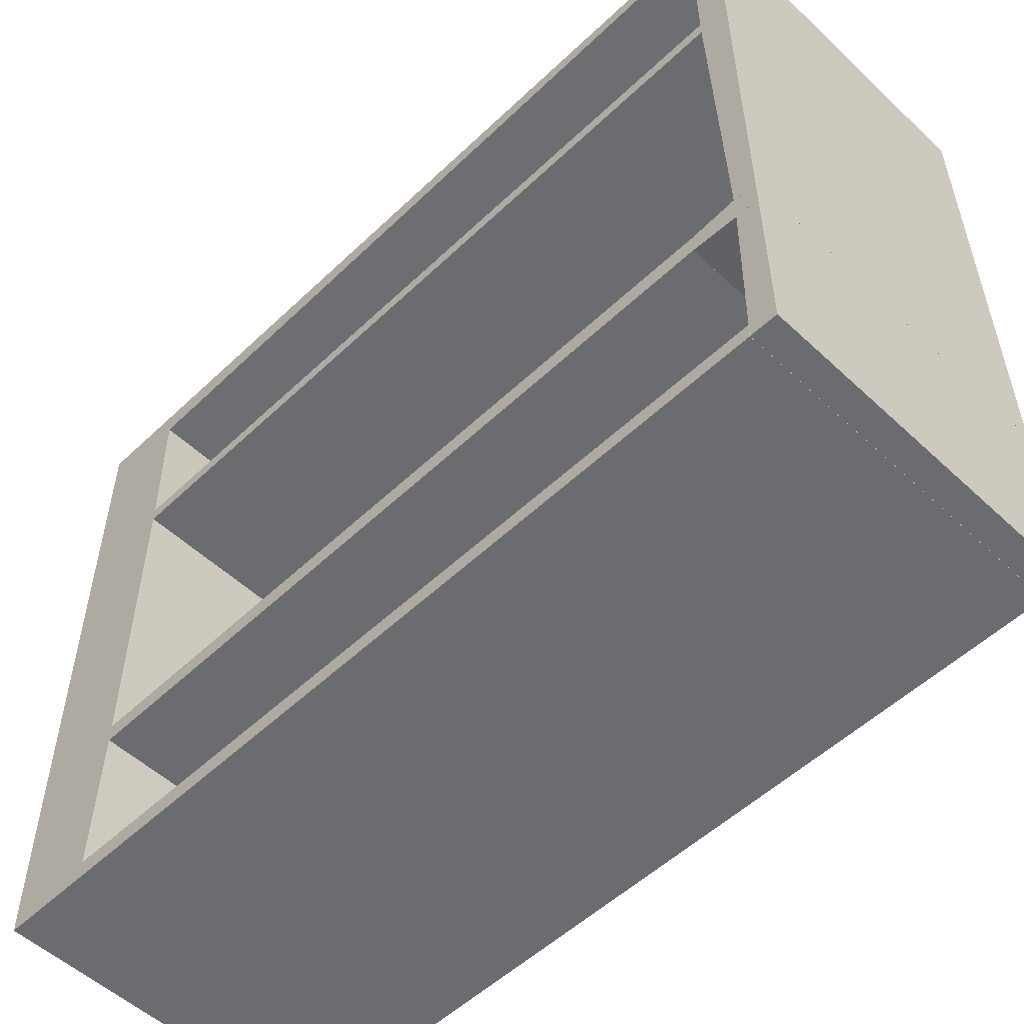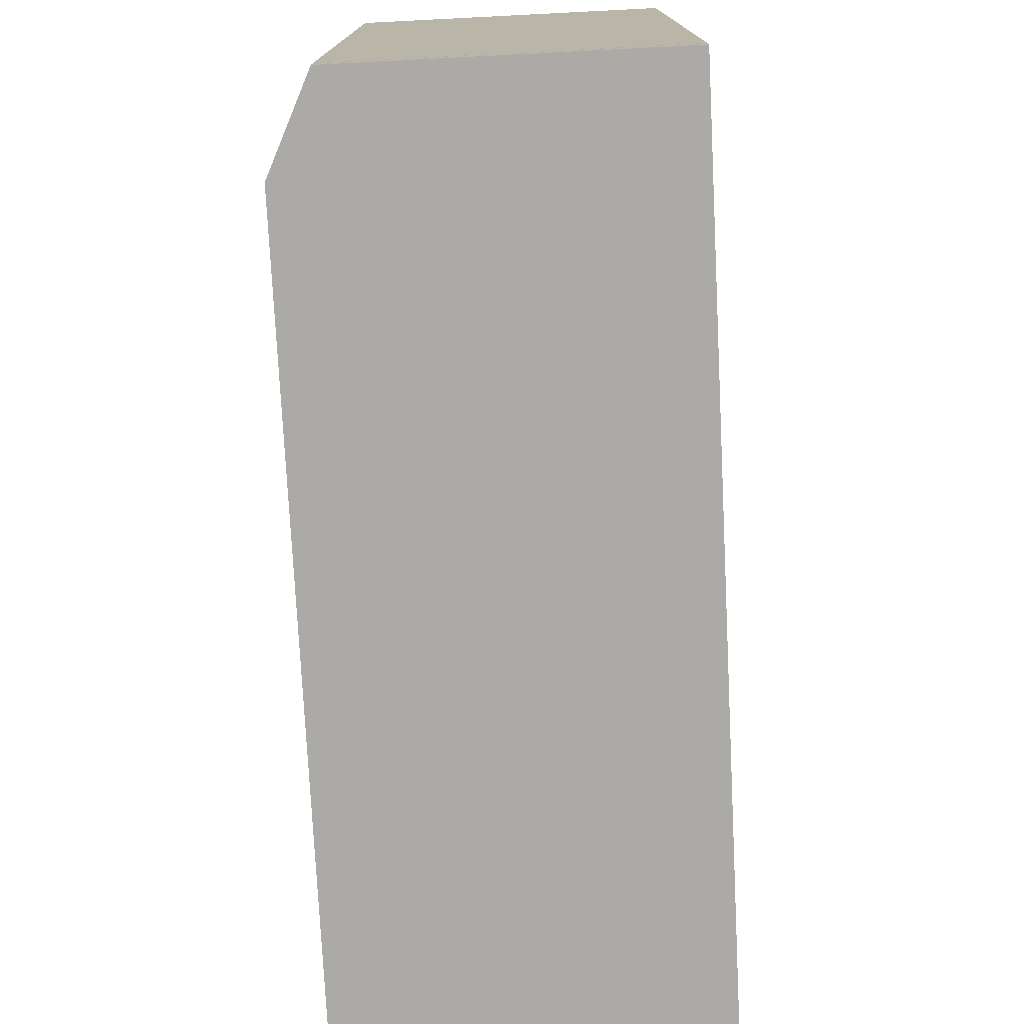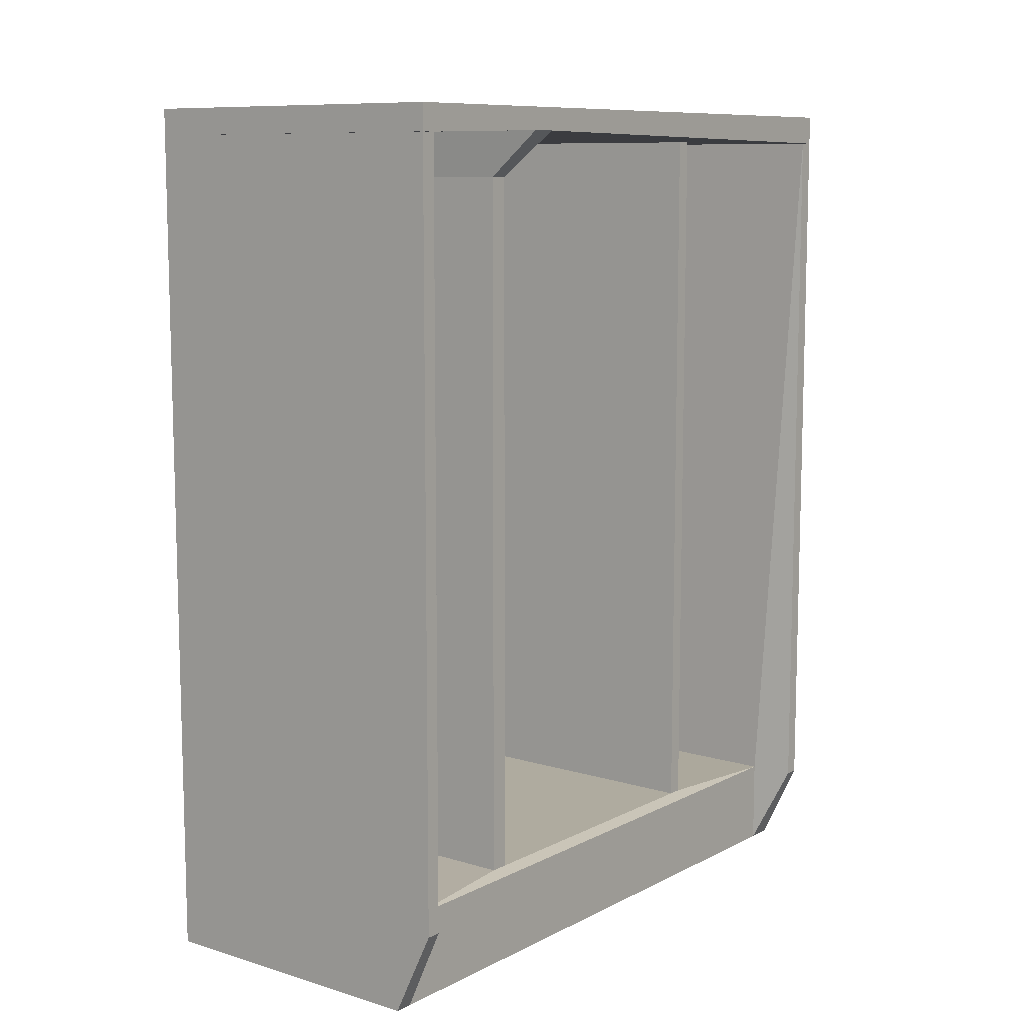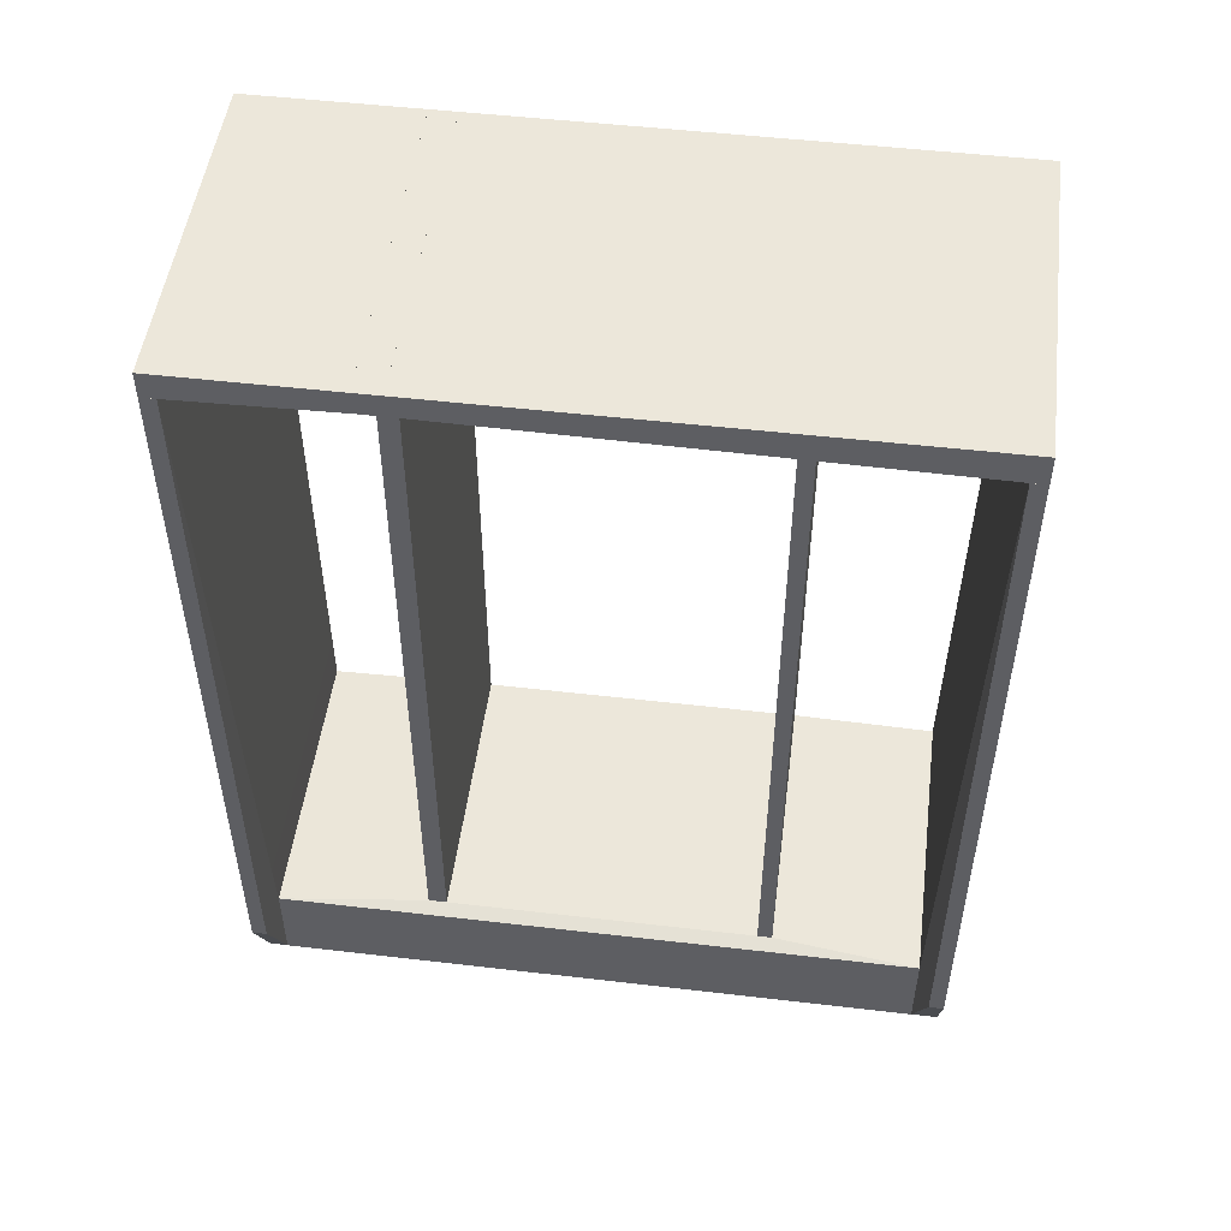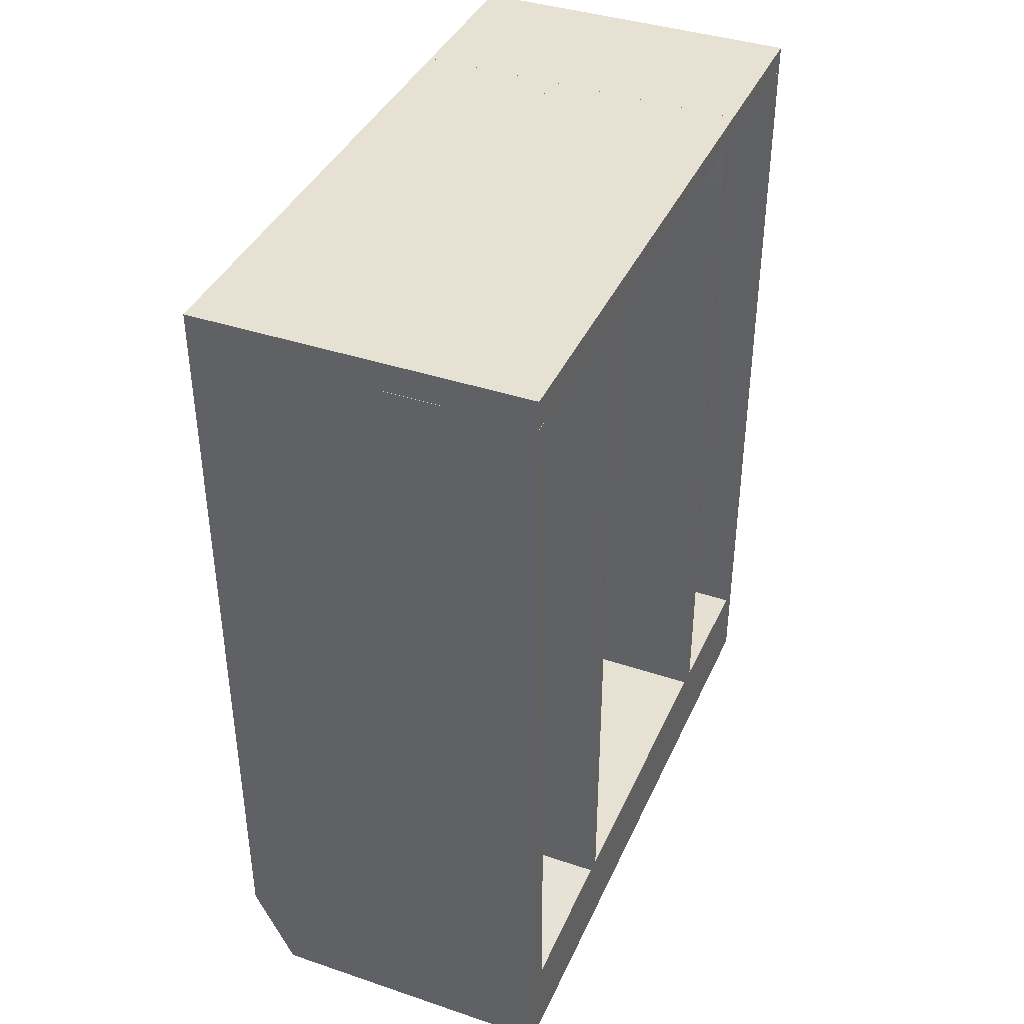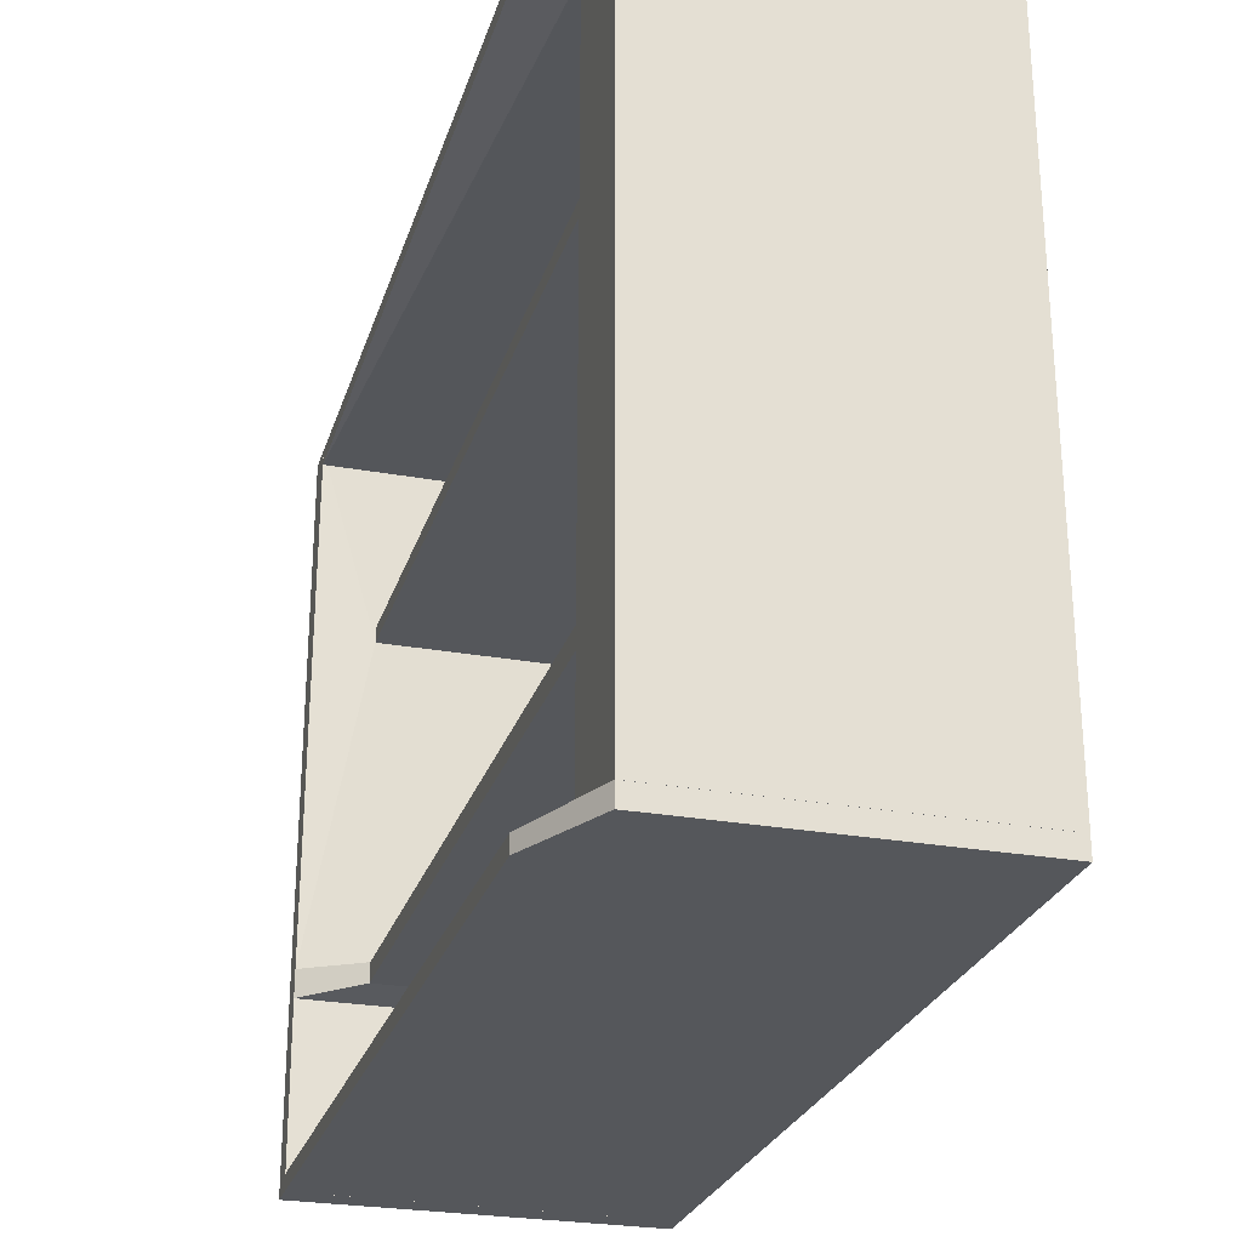
<metadata>
{"format":"obj","ext":"obj","renderer":"f3d","projection":"perspective","resolution":1024,"background":"white","views":[{"elev":-53.7,"azim":-44.8,"up":"+Y"},{"elev":-76.1,"azim":-177.1,"up":"+Y"},{"elev":9.6,"azim":37.9,"up":"+Z"},{"elev":50.3,"azim":97.3,"up":"+Z"},{"elev":39.5,"azim":-157.4,"up":"+Z"},{"elev":-26.5,"azim":164.1,"up":"+Y"}]}
</metadata>
<code>
o Shape_IndexedFaceSet.005_Shape_IndexedFaceSet.269
v 0.294 -0.3128 0.7195
v -0.2932 -0.3128 0.7582
v -0.2932 -0.3128 0.7195
v -0.2932 -0.2741 0.6421
v -0.2932 -0.3064 0.6421
v 0.1972 -0.3064 0.6421
v -0.2932 -0.2677 0.7582
v 0.294 -0.2677 0.7582
v 0.294 -0.3128 0.7582
v 0.1972 -0.2741 0.6421
v 0.294 -0.2677 0.7195
v -0.2932 -0.2677 0.7195
f 1 2 3
f 4 5 2
f 5 4 6
f 4 2 7
f 2 8 7
f 8 2 9
f 6 4 10
f 6 10 11
f 7 8 11
f 8 9 11
f 10 4 11
f 11 9 1
f 5 6 1
f 9 2 1
f 6 11 1
f 4 7 12
f 7 11 12
f 11 4 12
f 2 5 3
f 5 1 3
o Shape_IndexedFaceSet.001_Shape_IndexedFaceSet.265
v -0.2932 -0.5774 0.7129
v 0.223 -0.571 -0.6031
v -0.2932 -0.571 -0.6031
v 0.294 -0.6032 0.7129
v 0.294 -0.5774 0.7129
v 0.2939 -0.6032 -0.6096
v -0.2932 -0.6032 -0.7579
v -0.2932 -0.571 -0.7579
v 0.223 -0.571 -0.7579
v -0.2932 -0.6032 0.7129
v 0.223 -0.6032 -0.7579
v 0.2939 -0.5774 -0.6096
f 13 14 15
f 16 17 13
f 17 16 18
f 19 13 20
f 21 19 20
f 19 16 22
f 16 13 22
f 13 19 22
f 16 19 23
f 19 21 23
f 21 18 23
f 18 16 23
f 21 17 24
f 17 18 24
f 18 21 24
f 13 17 14
f 17 21 14
f 21 20 14
f 14 20 15
f 20 13 15
o Shape_IndexedFaceSet.003_Shape_IndexedFaceSet.267
v -0.2932 0.5583 -0.6034
v -0.2932 -0.3063 -0.5969
v -0.2932 0.3001 -0.5969
v 0.223 -0.571 -0.7582
v -0.2932 -0.571 -0.7582
v -0.2932 0.5583 -0.7582
v -0.2932 -0.571 -0.6034
v 0.223 0.5583 -0.7582
v 0.223 -0.571 -0.6034
v 0.223 0.5583 -0.6034
v 0.1972 0.3001 -0.5969
v 0.1972 -0.3063 -0.5969
f 25 26 27
f 28 29 30
f 29 28 31
f 30 29 31
f 28 30 32
f 32 30 25
f 30 31 25
f 31 28 33
f 28 32 33
f 33 32 34
f 32 25 34
f 25 35 34
f 35 33 34
f 25 31 26
f 31 33 26
f 26 33 36
f 33 35 36
f 35 26 36
f 35 25 27
f 26 35 27
o Shape_IndexedFaceSet.002_Shape_IndexedFaceSet.266
v 0.294 0.5777 0.7066
v -0.2932 0.5583 -0.6031
v 0.223 0.5583 -0.6031
v -0.2932 0.6035 -0.7581
v -0.2932 0.5583 -0.7581
v -0.2932 0.5777 0.7065
v 0.223 0.5583 -0.7581
v 0.2681 0.6035 0.7066
v 0.294 0.6035 0.7066
v 0.294 0.6035 -0.6097
v -0.2932 0.6035 0.7065
v 0.223 0.6035 -0.7581
v 0.294 0.5777 -0.6097
f 37 38 39
f 40 41 42
f 41 40 43
f 44 45 46
f 40 44 46
f 45 44 37
f 44 42 37
f 46 45 37
f 44 40 47
f 40 42 47
f 42 44 47
f 43 40 48
f 40 46 48
f 46 43 48
f 42 41 38
f 41 43 38
f 37 42 38
f 43 46 49
f 37 43 49
f 46 37 49
f 43 37 39
f 38 43 39
o Shape_IndexedFaceSet.006_Shape_IndexedFaceSet.270
v -0.2932 -0.3129 0.7195
v 0.294 -0.3129 0.7195
v 0.294 -0.5774 0.7131
v 0.294 -0.3129 0.7582
v -0.2932 -0.3129 0.7582
v 0.294 -0.6032 0.7582
v -0.2932 -0.6032 0.7131
v 0.294 -0.6032 0.7131
v -0.2932 -0.6032 0.7582
f 50 51 52
f 53 51 54
f 51 53 55
f 53 54 55
f 55 56 57
f 51 55 57
f 54 56 58
f 56 55 58
f 55 54 58
f 54 51 50
f 56 54 50
f 57 56 52
f 51 57 52
f 56 50 52
o Shape_IndexedFaceSet.004_Shape_IndexedFaceSet.268
v 0.1972 -0.2741 -0.5969
v 0.1972 -0.3064 0.6421
v 0.1972 -0.3064 -0.5969
v 0.1972 -0.2741 0.6421
v -0.2932 -0.2741 0.6421
v -0.2932 -0.3064 -0.5969
v -0.2932 -0.3064 0.6421
v -0.2932 -0.2741 -0.5969
f 59 60 61
f 62 63 60
f 63 62 59
f 62 60 59
f 63 64 65
f 60 63 65
f 64 60 65
f 64 63 66
f 59 64 66
f 63 59 66
f 60 64 61
f 64 59 61
o Shape_IndexedFaceSet_Shape_IndexedFaceSet.264
v 0.294 -0.2676 0.7195
v -0.2932 0.2743 0.7066
v 0.1972 0.2743 0.7066
v 0.294 0.6035 0.7066
v 0.294 -0.2676 0.7582
v -0.2932 -0.2676 0.7195
v -0.2932 0.6035 0.7582
v -0.2932 0.6035 0.7066
v 0.294 0.6035 0.7582
v -0.2932 -0.2676 0.7582
f 67 68 69
f 67 70 71
f 72 67 71
f 72 73 74
f 73 70 74
f 70 73 75
f 71 70 75
f 73 71 75
f 73 72 76
f 71 73 76
f 72 71 76
f 67 72 68
f 72 74 68
f 74 70 68
f 70 67 69
f 68 70 69
o Shape_IndexedFaceSet.007_Shape_IndexedFaceSet.271
v 0.1972 0.3002 -0.5969
v 0.1972 0.2744 0.7066
v 0.1972 0.2744 -0.5969
v 0.1972 0.3002 0.7066
v -0.2932 0.3002 0.7066
v -0.2932 0.2744 -0.5969
v -0.2932 0.2744 0.7066
v -0.2932 0.3002 -0.5969
f 77 78 79
f 80 81 78
f 81 80 77
f 80 78 77
f 81 82 83
f 78 81 83
f 82 78 83
f 82 81 84
f 77 82 84
f 81 77 84
f 78 82 79
f 82 77 79

</code>
